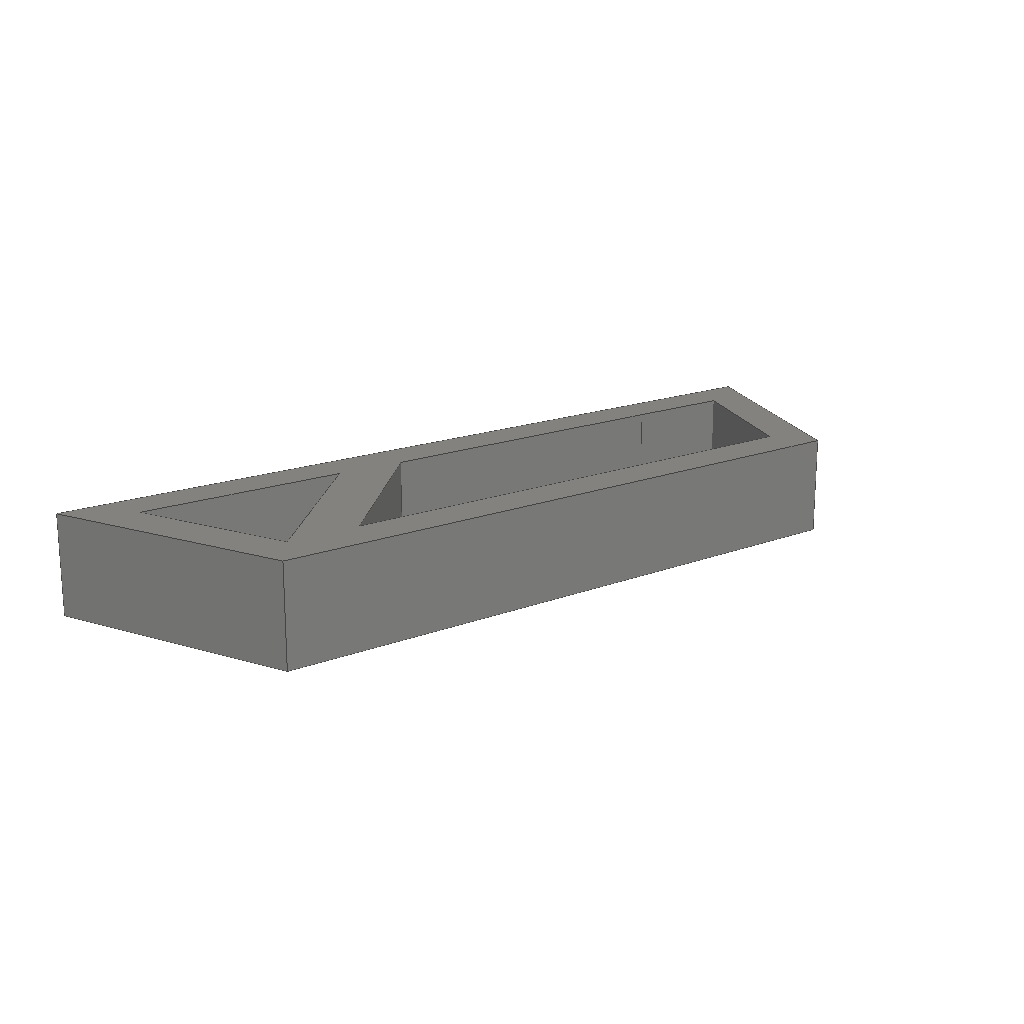
<metadata>
{"format":"step","ext":"step","renderer":"f3d","projection":"perspective","resolution":1024,"background":"white","views":[{"elev":16.6,"azim":141.6,"up":"+Y"}]}
</metadata>
<code>
ISO-10303-21;
DATA;
#1=MECHANICAL_DESIGN_GEOMETRIC_PRESENTATION_REPRESENTATION('',(#4),#446);
#2=SHAPE_REPRESENTATION_RELATIONSHIP('SRR','None',#453,#3);
#3=ADVANCED_BREP_SHAPE_REPRESENTATION('',(#5),#445);
#4=STYLED_ITEM('',(#462),#5);
#5=MANIFOLD_SOLID_BREP('PEDAL RH',#274);
#6=FACE_BOUND('',#25,.T.);
#7=FACE_BOUND('',#26,.T.);
#8=FACE_BOUND('',#40,.T.);
#9=FACE_BOUND('',#41,.T.);
#10=FACE_OUTER_BOUND('',#24,.T.);
#11=FACE_OUTER_BOUND('',#27,.T.);
#12=FACE_OUTER_BOUND('',#28,.T.);
#13=FACE_OUTER_BOUND('',#29,.T.);
#14=FACE_OUTER_BOUND('',#30,.T.);
#15=FACE_OUTER_BOUND('',#31,.T.);
#16=FACE_OUTER_BOUND('',#32,.T.);
#17=FACE_OUTER_BOUND('',#33,.T.);
#18=FACE_OUTER_BOUND('',#34,.T.);
#19=FACE_OUTER_BOUND('',#35,.T.);
#20=FACE_OUTER_BOUND('',#36,.T.);
#21=FACE_OUTER_BOUND('',#37,.T.);
#22=FACE_OUTER_BOUND('',#38,.T.);
#23=FACE_OUTER_BOUND('',#39,.T.);
#24=EDGE_LOOP('',(#174,#175,#176,#177));
#25=EDGE_LOOP('',(#178,#179,#180));
#26=EDGE_LOOP('',(#181,#182,#183,#184,#185));
#27=EDGE_LOOP('',(#186,#187,#188,#189));
#28=EDGE_LOOP('',(#190,#191,#192,#193));
#29=EDGE_LOOP('',(#194,#195,#196,#197));
#30=EDGE_LOOP('',(#198,#199,#200,#201));
#31=EDGE_LOOP('',(#202,#203,#204,#205));
#32=EDGE_LOOP('',(#206,#207,#208,#209));
#33=EDGE_LOOP('',(#210,#211,#212,#213));
#34=EDGE_LOOP('',(#214,#215,#216,#217));
#35=EDGE_LOOP('',(#218,#219,#220,#221));
#36=EDGE_LOOP('',(#222,#223,#224,#225));
#37=EDGE_LOOP('',(#226,#227,#228,#229));
#38=EDGE_LOOP('',(#230,#231,#232,#233));
#39=EDGE_LOOP('',(#234,#235,#236,#237));
#40=EDGE_LOOP('',(#238,#239,#240));
#41=EDGE_LOOP('',(#241,#242,#243,#244,#245));
#42=LINE('',#372,#78);
#43=LINE('',#374,#79);
#44=LINE('',#376,#80);
#45=LINE('',#377,#81);
#46=LINE('',#380,#82);
#47=LINE('',#382,#83);
#48=LINE('',#383,#84);
#49=LINE('',#386,#85);
#50=LINE('',#388,#86);
#51=LINE('',#390,#87);
#52=LINE('',#392,#88);
#53=LINE('',#393,#89);
#54=LINE('',#396,#90);
#55=LINE('',#398,#91);
#56=LINE('',#399,#92);
#57=LINE('',#402,#93);
#58=LINE('',#403,#94);
#59=LINE('',#406,#95);
#60=LINE('',#407,#96);
#61=LINE('',#410,#97);
#62=LINE('',#411,#98);
#63=LINE('',#413,#99);
#64=LINE('',#416,#100);
#65=LINE('',#418,#101);
#66=LINE('',#419,#102);
#67=LINE('',#422,#103);
#68=LINE('',#423,#104);
#69=LINE('',#425,#105);
#70=LINE('',#428,#106);
#71=LINE('',#430,#107);
#72=LINE('',#431,#108);
#73=LINE('',#434,#109);
#74=LINE('',#435,#110);
#75=LINE('',#438,#111);
#76=LINE('',#439,#112);
#77=LINE('',#441,#113);
#78=VECTOR('',#306,1);
#79=VECTOR('',#307,1);
#80=VECTOR('',#308,1);
#81=VECTOR('',#309,1);
#82=VECTOR('',#310,1);
#83=VECTOR('',#311,1);
#84=VECTOR('',#312,1);
#85=VECTOR('',#313,1);
#86=VECTOR('',#314,1);
#87=VECTOR('',#315,1);
#88=VECTOR('',#316,1);
#89=VECTOR('',#317,1);
#90=VECTOR('',#320,1);
#91=VECTOR('',#321,1);
#92=VECTOR('',#322,1);
#93=VECTOR('',#325,1);
#94=VECTOR('',#326,1);
#95=VECTOR('',#329,1);
#96=VECTOR('',#330,1);
#97=VECTOR('',#333,1);
#98=VECTOR('',#334,1);
#99=VECTOR('',#337,1);
#100=VECTOR('',#340,1);
#101=VECTOR('',#341,1);
#102=VECTOR('',#342,1);
#103=VECTOR('',#345,1);
#104=VECTOR('',#346,1);
#105=VECTOR('',#349,1);
#106=VECTOR('',#352,1);
#107=VECTOR('',#353,1);
#108=VECTOR('',#354,1);
#109=VECTOR('',#357,1);
#110=VECTOR('',#358,1);
#111=VECTOR('',#361,1);
#112=VECTOR('',#362,1);
#113=VECTOR('',#365,1);
#114=VERTEX_POINT('',#370);
#115=VERTEX_POINT('',#371);
#116=VERTEX_POINT('',#373);
#117=VERTEX_POINT('',#375);
#118=VERTEX_POINT('',#378);
#119=VERTEX_POINT('',#379);
#120=VERTEX_POINT('',#381);
#121=VERTEX_POINT('',#384);
#122=VERTEX_POINT('',#385);
#123=VERTEX_POINT('',#387);
#124=VERTEX_POINT('',#389);
#125=VERTEX_POINT('',#391);
#126=VERTEX_POINT('',#395);
#127=VERTEX_POINT('',#397);
#128=VERTEX_POINT('',#401);
#129=VERTEX_POINT('',#405);
#130=VERTEX_POINT('',#409);
#131=VERTEX_POINT('',#415);
#132=VERTEX_POINT('',#417);
#133=VERTEX_POINT('',#421);
#134=VERTEX_POINT('',#427);
#135=VERTEX_POINT('',#429);
#136=VERTEX_POINT('',#433);
#137=VERTEX_POINT('',#437);
#138=EDGE_CURVE('',#114,#115,#42,.T.);
#139=EDGE_CURVE('',#115,#116,#43,.T.);
#140=EDGE_CURVE('',#116,#117,#44,.T.);
#141=EDGE_CURVE('',#117,#114,#45,.T.);
#142=EDGE_CURVE('',#118,#119,#46,.T.);
#143=EDGE_CURVE('',#119,#120,#47,.T.);
#144=EDGE_CURVE('',#120,#118,#48,.T.);
#145=EDGE_CURVE('',#121,#122,#49,.T.);
#146=EDGE_CURVE('',#122,#123,#50,.T.);
#147=EDGE_CURVE('',#123,#124,#51,.T.);
#148=EDGE_CURVE('',#124,#125,#52,.T.);
#149=EDGE_CURVE('',#125,#121,#53,.T.);
#150=EDGE_CURVE('',#126,#122,#54,.T.);
#151=EDGE_CURVE('',#127,#126,#55,.T.);
#152=EDGE_CURVE('',#123,#127,#56,.T.);
#153=EDGE_CURVE('',#128,#127,#57,.T.);
#154=EDGE_CURVE('',#124,#128,#58,.T.);
#155=EDGE_CURVE('',#129,#128,#59,.T.);
#156=EDGE_CURVE('',#125,#129,#60,.T.);
#157=EDGE_CURVE('',#130,#129,#61,.T.);
#158=EDGE_CURVE('',#121,#130,#62,.T.);
#159=EDGE_CURVE('',#126,#130,#63,.T.);
#160=EDGE_CURVE('',#131,#119,#64,.T.);
#161=EDGE_CURVE('',#132,#131,#65,.T.);
#162=EDGE_CURVE('',#120,#132,#66,.T.);
#163=EDGE_CURVE('',#133,#132,#67,.T.);
#164=EDGE_CURVE('',#118,#133,#68,.T.);
#165=EDGE_CURVE('',#131,#133,#69,.T.);
#166=EDGE_CURVE('',#134,#115,#70,.T.);
#167=EDGE_CURVE('',#135,#134,#71,.T.);
#168=EDGE_CURVE('',#116,#135,#72,.T.);
#169=EDGE_CURVE('',#136,#135,#73,.T.);
#170=EDGE_CURVE('',#117,#136,#74,.T.);
#171=EDGE_CURVE('',#137,#136,#75,.T.);
#172=EDGE_CURVE('',#114,#137,#76,.T.);
#173=EDGE_CURVE('',#134,#137,#77,.T.);
#174=ORIENTED_EDGE('',*,*,#138,.T.);
#175=ORIENTED_EDGE('',*,*,#139,.T.);
#176=ORIENTED_EDGE('',*,*,#140,.T.);
#177=ORIENTED_EDGE('',*,*,#141,.T.);
#178=ORIENTED_EDGE('',*,*,#142,.T.);
#179=ORIENTED_EDGE('',*,*,#143,.T.);
#180=ORIENTED_EDGE('',*,*,#144,.T.);
#181=ORIENTED_EDGE('',*,*,#145,.T.);
#182=ORIENTED_EDGE('',*,*,#146,.T.);
#183=ORIENTED_EDGE('',*,*,#147,.T.);
#184=ORIENTED_EDGE('',*,*,#148,.T.);
#185=ORIENTED_EDGE('',*,*,#149,.T.);
#186=ORIENTED_EDGE('',*,*,#150,.F.);
#187=ORIENTED_EDGE('',*,*,#151,.F.);
#188=ORIENTED_EDGE('',*,*,#152,.F.);
#189=ORIENTED_EDGE('',*,*,#146,.F.);
#190=ORIENTED_EDGE('',*,*,#152,.T.);
#191=ORIENTED_EDGE('',*,*,#153,.F.);
#192=ORIENTED_EDGE('',*,*,#154,.F.);
#193=ORIENTED_EDGE('',*,*,#147,.F.);
#194=ORIENTED_EDGE('',*,*,#154,.T.);
#195=ORIENTED_EDGE('',*,*,#155,.F.);
#196=ORIENTED_EDGE('',*,*,#156,.F.);
#197=ORIENTED_EDGE('',*,*,#148,.F.);
#198=ORIENTED_EDGE('',*,*,#156,.T.);
#199=ORIENTED_EDGE('',*,*,#157,.F.);
#200=ORIENTED_EDGE('',*,*,#158,.F.);
#201=ORIENTED_EDGE('',*,*,#149,.F.);
#202=ORIENTED_EDGE('',*,*,#158,.T.);
#203=ORIENTED_EDGE('',*,*,#159,.F.);
#204=ORIENTED_EDGE('',*,*,#150,.T.);
#205=ORIENTED_EDGE('',*,*,#145,.F.);
#206=ORIENTED_EDGE('',*,*,#160,.F.);
#207=ORIENTED_EDGE('',*,*,#161,.F.);
#208=ORIENTED_EDGE('',*,*,#162,.F.);
#209=ORIENTED_EDGE('',*,*,#143,.F.);
#210=ORIENTED_EDGE('',*,*,#162,.T.);
#211=ORIENTED_EDGE('',*,*,#163,.F.);
#212=ORIENTED_EDGE('',*,*,#164,.F.);
#213=ORIENTED_EDGE('',*,*,#144,.F.);
#214=ORIENTED_EDGE('',*,*,#164,.T.);
#215=ORIENTED_EDGE('',*,*,#165,.F.);
#216=ORIENTED_EDGE('',*,*,#160,.T.);
#217=ORIENTED_EDGE('',*,*,#142,.F.);
#218=ORIENTED_EDGE('',*,*,#166,.F.);
#219=ORIENTED_EDGE('',*,*,#167,.F.);
#220=ORIENTED_EDGE('',*,*,#168,.F.);
#221=ORIENTED_EDGE('',*,*,#139,.F.);
#222=ORIENTED_EDGE('',*,*,#168,.T.);
#223=ORIENTED_EDGE('',*,*,#169,.F.);
#224=ORIENTED_EDGE('',*,*,#170,.F.);
#225=ORIENTED_EDGE('',*,*,#140,.F.);
#226=ORIENTED_EDGE('',*,*,#170,.T.);
#227=ORIENTED_EDGE('',*,*,#171,.F.);
#228=ORIENTED_EDGE('',*,*,#172,.F.);
#229=ORIENTED_EDGE('',*,*,#141,.F.);
#230=ORIENTED_EDGE('',*,*,#172,.T.);
#231=ORIENTED_EDGE('',*,*,#173,.F.);
#232=ORIENTED_EDGE('',*,*,#166,.T.);
#233=ORIENTED_EDGE('',*,*,#138,.F.);
#234=ORIENTED_EDGE('',*,*,#173,.T.);
#235=ORIENTED_EDGE('',*,*,#171,.T.);
#236=ORIENTED_EDGE('',*,*,#169,.T.);
#237=ORIENTED_EDGE('',*,*,#167,.T.);
#238=ORIENTED_EDGE('',*,*,#165,.T.);
#239=ORIENTED_EDGE('',*,*,#163,.T.);
#240=ORIENTED_EDGE('',*,*,#161,.T.);
#241=ORIENTED_EDGE('',*,*,#159,.T.);
#242=ORIENTED_EDGE('',*,*,#157,.T.);
#243=ORIENTED_EDGE('',*,*,#155,.T.);
#244=ORIENTED_EDGE('',*,*,#153,.T.);
#245=ORIENTED_EDGE('',*,*,#151,.T.);
#246=PLANE('',#288);
#247=PLANE('',#289);
#248=PLANE('',#290);
#249=PLANE('',#291);
#250=PLANE('',#292);
#251=PLANE('',#293);
#252=PLANE('',#294);
#253=PLANE('',#295);
#254=PLANE('',#296);
#255=PLANE('',#297);
#256=PLANE('',#298);
#257=PLANE('',#299);
#258=PLANE('',#300);
#259=PLANE('',#301);
#260=ADVANCED_FACE('',(#10,#6,#7),#246,.T.);
#261=ADVANCED_FACE('',(#11),#247,.T.);
#262=ADVANCED_FACE('',(#12),#248,.T.);
#263=ADVANCED_FACE('',(#13),#249,.T.);
#264=ADVANCED_FACE('',(#14),#250,.T.);
#265=ADVANCED_FACE('',(#15),#251,.T.);
#266=ADVANCED_FACE('',(#16),#252,.T.);
#267=ADVANCED_FACE('',(#17),#253,.T.);
#268=ADVANCED_FACE('',(#18),#254,.T.);
#269=ADVANCED_FACE('',(#19),#255,.T.);
#270=ADVANCED_FACE('',(#20),#256,.T.);
#271=ADVANCED_FACE('',(#21),#257,.T.);
#272=ADVANCED_FACE('',(#22),#258,.T.);
#273=ADVANCED_FACE('',(#23,#8,#9),#259,.T.);
#274=CLOSED_SHELL('',(#260,#261,#262,#263,#264,#265,#266,#267,#268,#269,
#270,#271,#272,#273));
#275=DERIVED_UNIT_ELEMENT(#277,1);
#276=DERIVED_UNIT_ELEMENT(#448,3);
#277=(
MASS_UNIT()
NAMED_UNIT(*)
SI_UNIT(.KILO.,.GRAM.)
);
#278=DERIVED_UNIT((#275,#276));
#279=MEASURE_REPRESENTATION_ITEM('density measure',
POSITIVE_RATIO_MEASURE(7850),#278);
#280=PROPERTY_DEFINITION_REPRESENTATION(#285,#282);
#281=PROPERTY_DEFINITION_REPRESENTATION(#286,#283);
#282=REPRESENTATION('material name',(#284),#445);
#283=REPRESENTATION('density',(#279),#445);
#284=DESCRIPTIVE_REPRESENTATION_ITEM('Steel','Steel');
#285=PROPERTY_DEFINITION('material property','material name',#455);
#286=PROPERTY_DEFINITION('material property','density of part',#455);
#287=AXIS2_PLACEMENT_3D('placement',#368,#302,#303);
#288=AXIS2_PLACEMENT_3D('',#369,#304,#305);
#289=AXIS2_PLACEMENT_3D('',#394,#318,#319);
#290=AXIS2_PLACEMENT_3D('',#400,#323,#324);
#291=AXIS2_PLACEMENT_3D('',#404,#327,#328);
#292=AXIS2_PLACEMENT_3D('',#408,#331,#332);
#293=AXIS2_PLACEMENT_3D('',#412,#335,#336);
#294=AXIS2_PLACEMENT_3D('',#414,#338,#339);
#295=AXIS2_PLACEMENT_3D('',#420,#343,#344);
#296=AXIS2_PLACEMENT_3D('',#424,#347,#348);
#297=AXIS2_PLACEMENT_3D('',#426,#350,#351);
#298=AXIS2_PLACEMENT_3D('',#432,#355,#356);
#299=AXIS2_PLACEMENT_3D('',#436,#359,#360);
#300=AXIS2_PLACEMENT_3D('',#440,#363,#364);
#301=AXIS2_PLACEMENT_3D('',#442,#366,#367);
#302=DIRECTION('axis',(0,0,1));
#303=DIRECTION('refdir',(1,0,0));
#304=DIRECTION('center_axis',(0,-1,0));
#305=DIRECTION('ref_axis',(0,0,-1));
#306=DIRECTION('',(0.4226,0,-0.9063));
#307=DIRECTION('',(1,0,0));
#308=DIRECTION('',(0.342,0,0.9397));
#309=DIRECTION('',(-1,0,0));
#310=DIRECTION('',(-0.7007,0,0.7134));
#311=DIRECTION('',(1,0,0));
#312=DIRECTION('',(-0.342,0,-0.9397));
#313=DIRECTION('',(-0.4226,0,0.9063));
#314=DIRECTION('',(1,0,0));
#315=DIRECTION('',(1,0,-0.007686));
#316=DIRECTION('',(0.7007,0,-0.7134));
#317=DIRECTION('',(-1,0,0));
#318=DIRECTION('center_axis',(0,0,-1));
#319=DIRECTION('ref_axis',(-1,0,0));
#320=DIRECTION('',(0,-1,0));
#321=DIRECTION('',(-1,0,0));
#322=DIRECTION('',(0,1,0));
#323=DIRECTION('center_axis',(-0.007686,0,-1));
#324=DIRECTION('ref_axis',(-1,0,0.007686));
#325=DIRECTION('',(-1,0,0.007686));
#326=DIRECTION('',(0,1,0));
#327=DIRECTION('center_axis',(-0.7134,0,-0.7007));
#328=DIRECTION('ref_axis',(-0.7007,0,0.7134));
#329=DIRECTION('',(-0.7007,0,0.7134));
#330=DIRECTION('',(0,1,0));
#331=DIRECTION('center_axis',(0,0,1));
#332=DIRECTION('ref_axis',(1,0,0));
#333=DIRECTION('',(1,0,0));
#334=DIRECTION('',(0,1,0));
#335=DIRECTION('center_axis',(0.9063,0,0.4226));
#336=DIRECTION('ref_axis',(0.4226,0,-0.9063));
#337=DIRECTION('',(0.4226,0,-0.9063));
#338=DIRECTION('center_axis',(0,0,-1));
#339=DIRECTION('ref_axis',(-1,0,0));
#340=DIRECTION('',(0,-1,0));
#341=DIRECTION('',(-1,0,0));
#342=DIRECTION('',(0,1,0));
#343=DIRECTION('center_axis',(-0.9397,0,0.342));
#344=DIRECTION('ref_axis',(0.342,0,0.9397));
#345=DIRECTION('',(0.342,0,0.9397));
#346=DIRECTION('',(0,1,0));
#347=DIRECTION('center_axis',(0.7134,0,0.7007));
#348=DIRECTION('ref_axis',(0.7007,0,-0.7134));
#349=DIRECTION('',(0.7007,0,-0.7134));
#350=DIRECTION('center_axis',(0,0,-1));
#351=DIRECTION('ref_axis',(-1,0,0));
#352=DIRECTION('',(0,-1,0));
#353=DIRECTION('',(-1,0,0));
#354=DIRECTION('',(0,1,0));
#355=DIRECTION('center_axis',(0.9397,0,-0.342));
#356=DIRECTION('ref_axis',(-0.342,0,-0.9397));
#357=DIRECTION('',(-0.342,0,-0.9397));
#358=DIRECTION('',(0,1,0));
#359=DIRECTION('center_axis',(0,0,1));
#360=DIRECTION('ref_axis',(1,0,0));
#361=DIRECTION('',(1,0,0));
#362=DIRECTION('',(0,1,0));
#363=DIRECTION('center_axis',(-0.9063,0,-0.4226));
#364=DIRECTION('ref_axis',(-0.4226,0,0.9063));
#365=DIRECTION('',(-0.4226,0,0.9063));
#366=DIRECTION('center_axis',(0,1,0));
#367=DIRECTION('ref_axis',(0,0,1));
#368=CARTESIAN_POINT('',(0,0,0));
#369=CARTESIAN_POINT('Origin',(13.81,-0.75,-16.88));
#370=CARTESIAN_POINT('',(7.251,-0.75,-15));
#371=CARTESIAN_POINT('',(9,-0.75,-18.75));
#372=CARTESIAN_POINT('',(9,-0.75,-18.75));
#373=CARTESIAN_POINT('',(19,-0.75,-18.75));
#374=CARTESIAN_POINT('',(9,-0.75,-18.75));
#375=CARTESIAN_POINT('',(20.36,-0.75,-15));
#376=CARTESIAN_POINT('',(19,-0.75,-18.75));
#377=CARTESIAN_POINT('',(7.251,-0.75,-15));
#378=CARTESIAN_POINT('',(18.54,-0.75,-18.1));
#379=CARTESIAN_POINT('',(16.14,-0.75,-15.65));
#380=CARTESIAN_POINT('',(18.54,-0.75,-18.1));
#381=CARTESIAN_POINT('',(19.44,-0.75,-15.65));
#382=CARTESIAN_POINT('',(17.5,-0.75,-15.65));
#383=CARTESIAN_POINT('',(18.54,-0.75,-18.1));
#384=CARTESIAN_POINT('',(9.414,-0.75,-18.1));
#385=CARTESIAN_POINT('',(8.272,-0.75,-15.65));
#386=CARTESIAN_POINT('',(9.414,-0.75,-18.1));
#387=CARTESIAN_POINT('',(10,-0.75,-15.65));
#388=CARTESIAN_POINT('',(8.272,-0.75,-15.65));
#389=CARTESIAN_POINT('',(15.06,-0.75,-15.69));
#390=CARTESIAN_POINT('',(10,-0.75,-15.65));
#391=CARTESIAN_POINT('',(17.42,-0.75,-18.1));
#392=CARTESIAN_POINT('',(17.97,-0.75,-18.66));
#393=CARTESIAN_POINT('',(9.414,-0.75,-18.1));
#394=CARTESIAN_POINT('Origin',(10,0,-15.65));
#395=CARTESIAN_POINT('',(8.272,0.75,-15.65));
#396=CARTESIAN_POINT('',(8.272,0,-15.65));
#397=CARTESIAN_POINT('',(10,0.75,-15.65));
#398=CARTESIAN_POINT('',(8.272,0.75,-15.65));
#399=CARTESIAN_POINT('',(10,0,-15.65));
#400=CARTESIAN_POINT('Origin',(15.06,0,-15.69));
#401=CARTESIAN_POINT('',(15.06,0.75,-15.69));
#402=CARTESIAN_POINT('',(10,0.75,-15.65));
#403=CARTESIAN_POINT('',(15.06,0,-15.69));
#404=CARTESIAN_POINT('Origin',(17.42,0,-18.1));
#405=CARTESIAN_POINT('',(17.42,0.75,-18.1));
#406=CARTESIAN_POINT('',(17.97,0.75,-18.66));
#407=CARTESIAN_POINT('',(17.42,0,-18.1));
#408=CARTESIAN_POINT('Origin',(9.414,0,-18.1));
#409=CARTESIAN_POINT('',(9.414,0.75,-18.1));
#410=CARTESIAN_POINT('',(9.414,0.75,-18.1));
#411=CARTESIAN_POINT('',(9.414,0,-18.1));
#412=CARTESIAN_POINT('Origin',(8.272,0,-15.65));
#413=CARTESIAN_POINT('',(9.414,0.75,-18.1));
#414=CARTESIAN_POINT('Origin',(19.44,0,-15.65));
#415=CARTESIAN_POINT('',(16.14,0.75,-15.65));
#416=CARTESIAN_POINT('',(16.14,0,-15.65));
#417=CARTESIAN_POINT('',(19.44,0.75,-15.65));
#418=CARTESIAN_POINT('',(17.5,0.75,-15.65));
#419=CARTESIAN_POINT('',(19.44,0,-15.65));
#420=CARTESIAN_POINT('Origin',(18.54,0,-18.1));
#421=CARTESIAN_POINT('',(18.54,0.75,-18.1));
#422=CARTESIAN_POINT('',(18.54,0.75,-18.1));
#423=CARTESIAN_POINT('',(18.54,0,-18.1));
#424=CARTESIAN_POINT('Origin',(16.14,0,-15.65));
#425=CARTESIAN_POINT('',(18.54,0.75,-18.1));
#426=CARTESIAN_POINT('Origin',(19,0,-18.75));
#427=CARTESIAN_POINT('',(9,0.75,-18.75));
#428=CARTESIAN_POINT('',(9,0,-18.75));
#429=CARTESIAN_POINT('',(19,0.75,-18.75));
#430=CARTESIAN_POINT('',(9,0.75,-18.75));
#431=CARTESIAN_POINT('',(19,0,-18.75));
#432=CARTESIAN_POINT('Origin',(20.36,0,-15));
#433=CARTESIAN_POINT('',(20.36,0.75,-15));
#434=CARTESIAN_POINT('',(19,0.75,-18.75));
#435=CARTESIAN_POINT('',(20.36,0,-15));
#436=CARTESIAN_POINT('Origin',(7.251,0,-15));
#437=CARTESIAN_POINT('',(7.251,0.75,-15));
#438=CARTESIAN_POINT('',(7.251,0.75,-15));
#439=CARTESIAN_POINT('',(7.251,0,-15));
#440=CARTESIAN_POINT('Origin',(9,0,-18.75));
#441=CARTESIAN_POINT('',(9,0.75,-18.75));
#442=CARTESIAN_POINT('Origin',(13.81,0.75,-16.88));
#443=UNCERTAINTY_MEASURE_WITH_UNIT(LENGTH_MEASURE(0.001),#447,
'DISTANCE_ACCURACY_VALUE',
'Maximum model space distance between geometric entities at asserted c
onnectivities');
#444=UNCERTAINTY_MEASURE_WITH_UNIT(LENGTH_MEASURE(0.001),#447,
'DISTANCE_ACCURACY_VALUE',
'Maximum model space distance between geometric entities at asserted c
onnectivities');
#445=(
GEOMETRIC_REPRESENTATION_CONTEXT(3)
GLOBAL_UNCERTAINTY_ASSIGNED_CONTEXT((#443))
GLOBAL_UNIT_ASSIGNED_CONTEXT((#447,#449,#450))
REPRESENTATION_CONTEXT('','3D')
);
#446=(
GEOMETRIC_REPRESENTATION_CONTEXT(3)
GLOBAL_UNCERTAINTY_ASSIGNED_CONTEXT((#444))
GLOBAL_UNIT_ASSIGNED_CONTEXT((#447,#449,#450))
REPRESENTATION_CONTEXT('','3D')
);
#447=(
LENGTH_UNIT()
NAMED_UNIT(*)
SI_UNIT(.CENTI.,.METRE.)
);
#448=(
LENGTH_UNIT()
NAMED_UNIT(*)
SI_UNIT($,.METRE.)
);
#449=(
NAMED_UNIT(*)
PLANE_ANGLE_UNIT()
SI_UNIT($,.RADIAN.)
);
#450=(
NAMED_UNIT(*)
SI_UNIT($,.STERADIAN.)
SOLID_ANGLE_UNIT()
);
#451=SHAPE_DEFINITION_REPRESENTATION(#452,#453);
#452=PRODUCT_DEFINITION_SHAPE('',$,#455);
#453=SHAPE_REPRESENTATION('',(#287),#445);
#454=PRODUCT_DEFINITION_CONTEXT('part definition',#459,'design');
#455=PRODUCT_DEFINITION('hedal Rh','hedal Rh',#456,#454);
#456=PRODUCT_DEFINITION_FORMATION('',$,#461);
#457=PRODUCT_RELATED_PRODUCT_CATEGORY('hedal Rh','hedal Rh',(#461));
#458=APPLICATION_PROTOCOL_DEFINITION('international standard',
'automotive_design',2009,#459);
#459=APPLICATION_CONTEXT(
'Core Data for Automotive Mechanical Design Process');
#460=PRODUCT_CONTEXT('part definition',#459,'mechanical');
#461=PRODUCT('hedal Rh','hedal Rh',$,(#460));
#462=PRESENTATION_STYLE_ASSIGNMENT((#463));
#463=SURFACE_STYLE_USAGE(.BOTH.,#464);
#464=SURFACE_SIDE_STYLE('',(#465));
#465=SURFACE_STYLE_FILL_AREA(#466);
#466=FILL_AREA_STYLE('Steel - Satin',(#467));
#467=FILL_AREA_STYLE_COLOUR('Steel - Satin',#468);
#468=COLOUR_RGB('Steel - Satin',0.6275,0.6275,0.6275);
ENDSEC;
END-ISO-10303-21;

</code>
